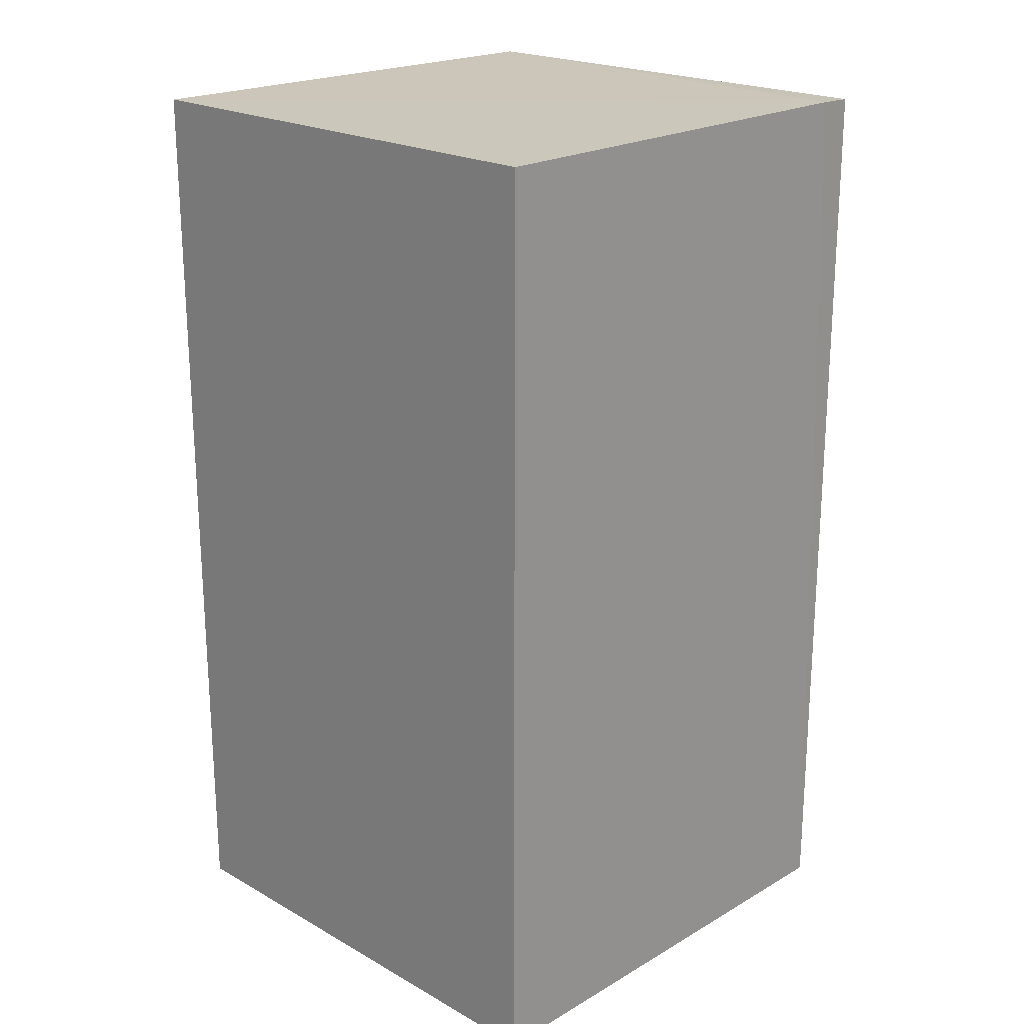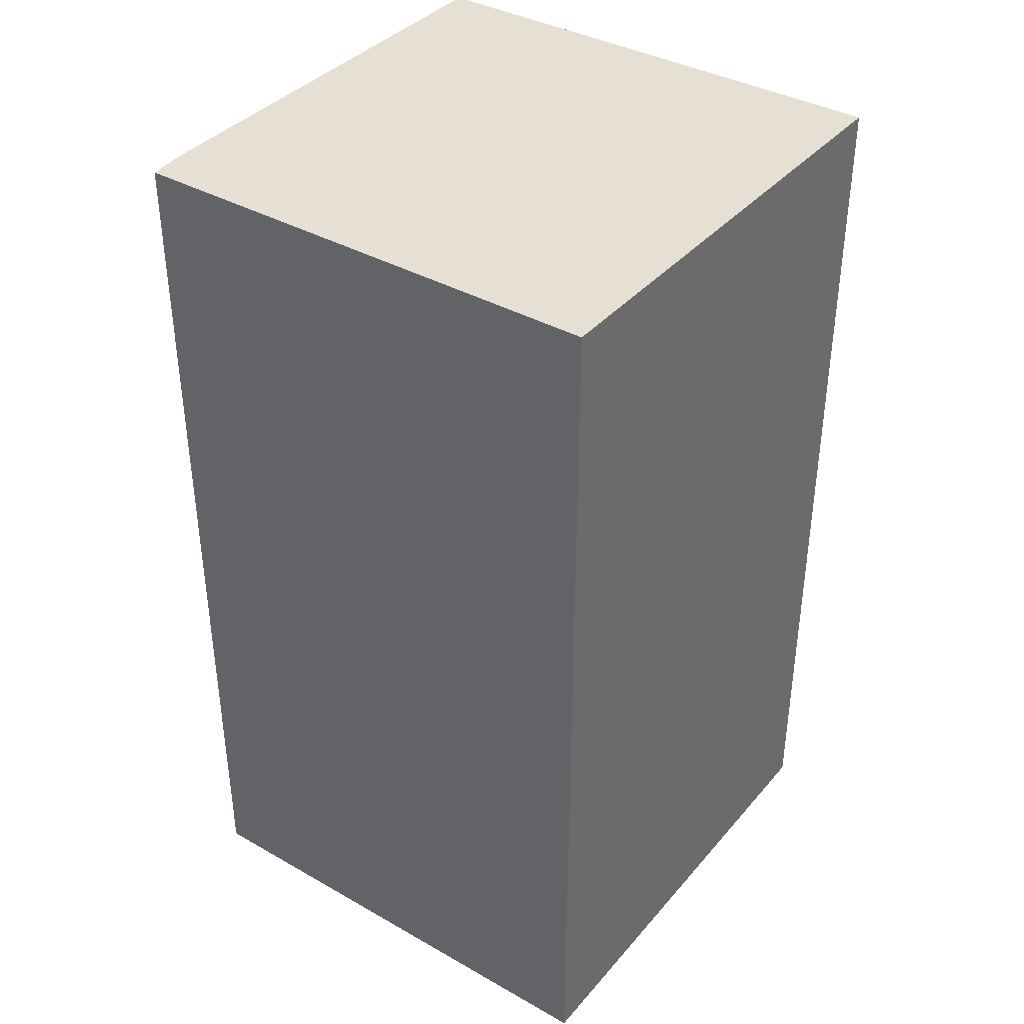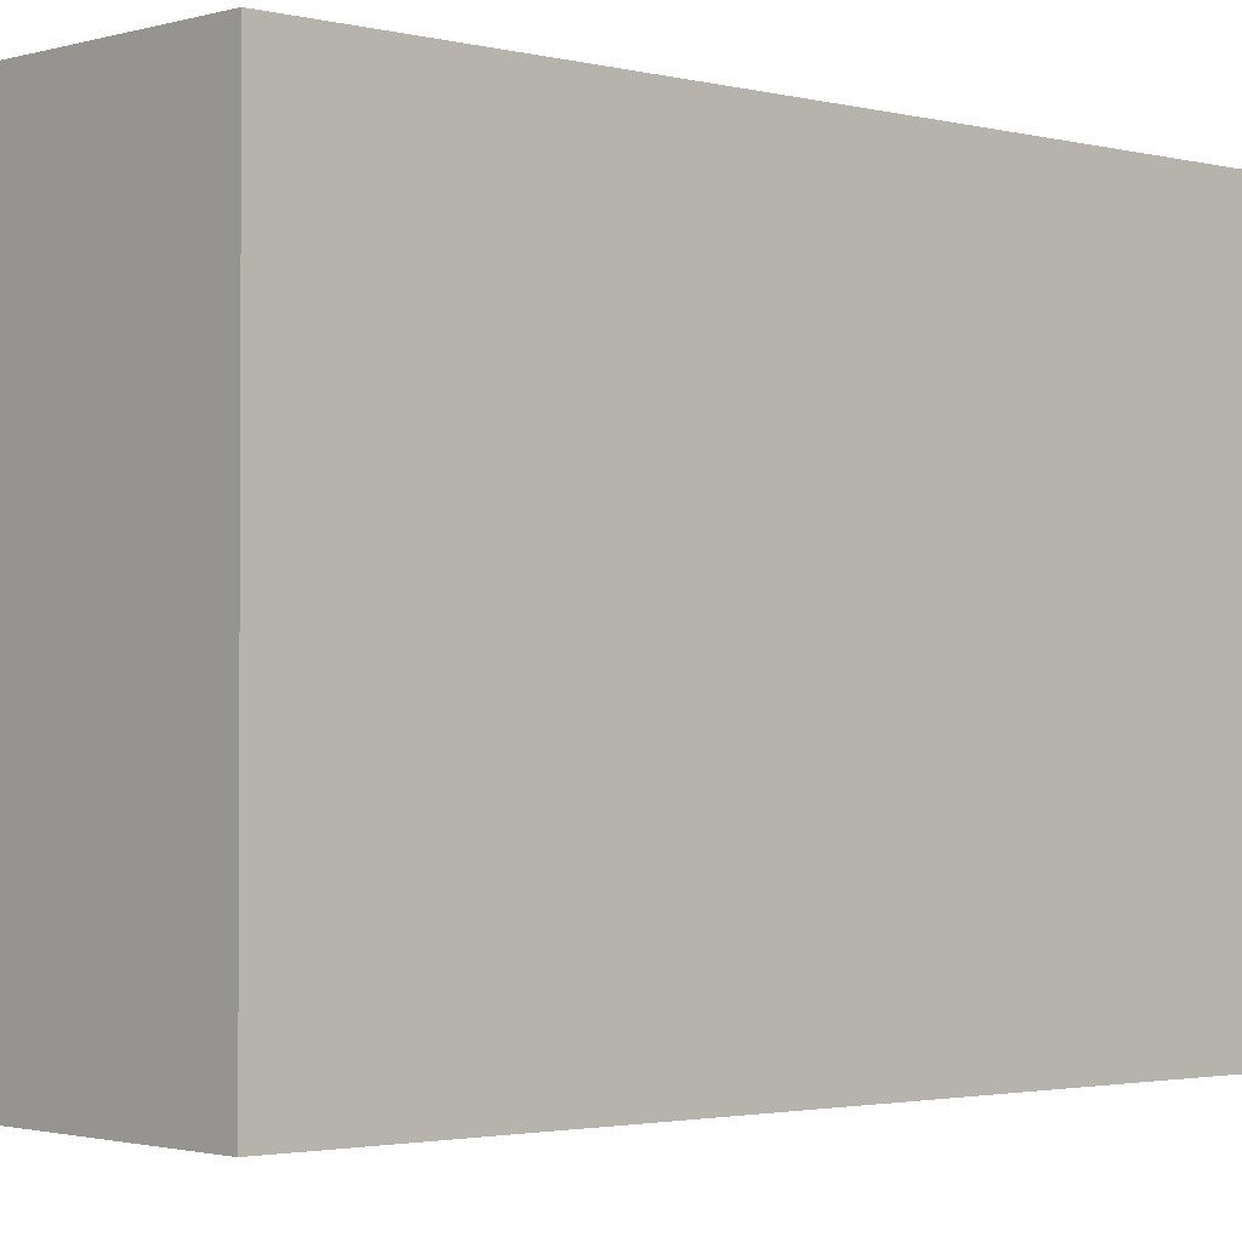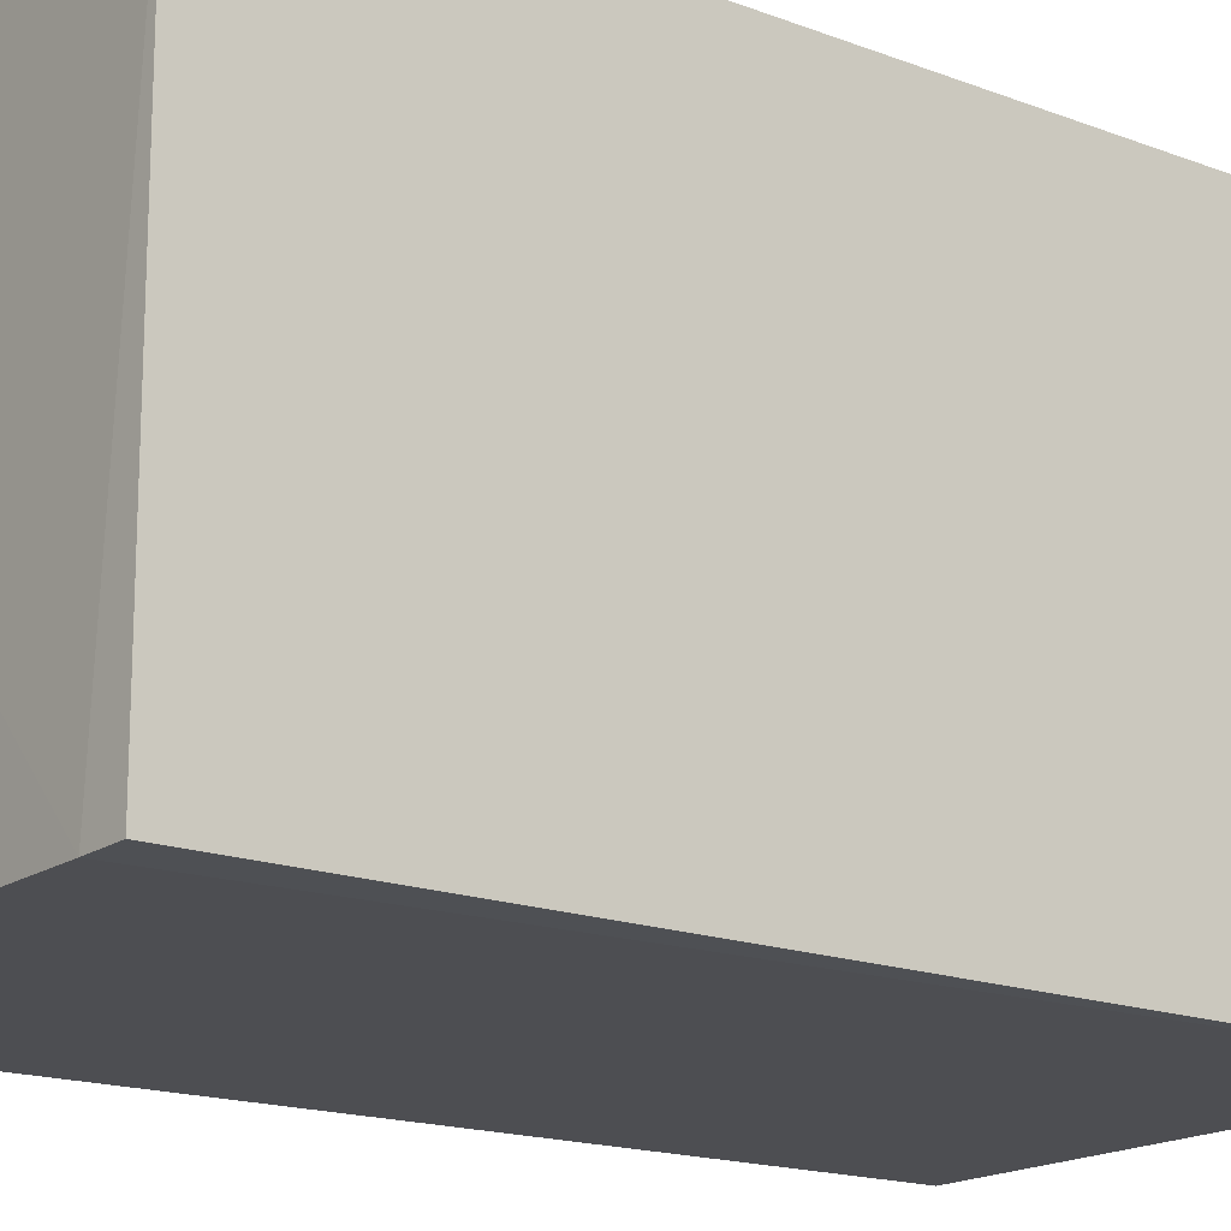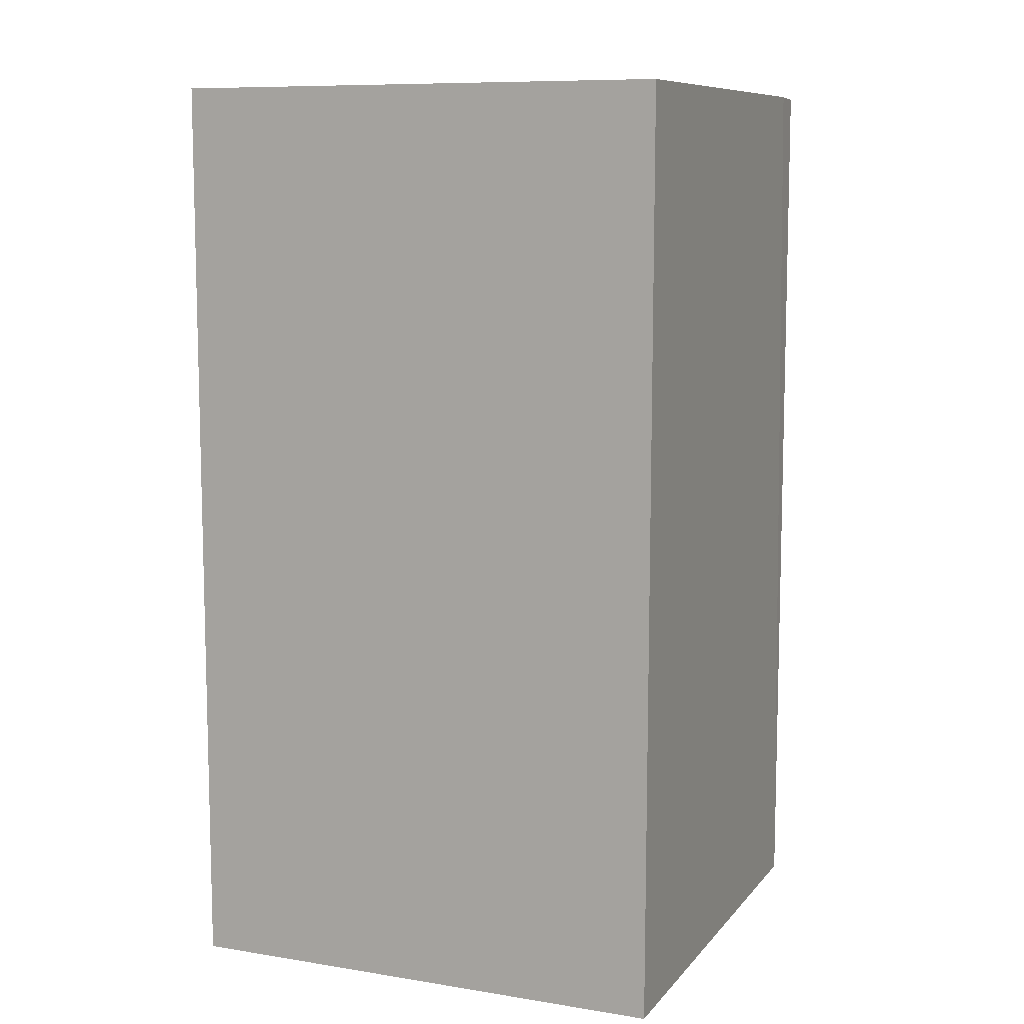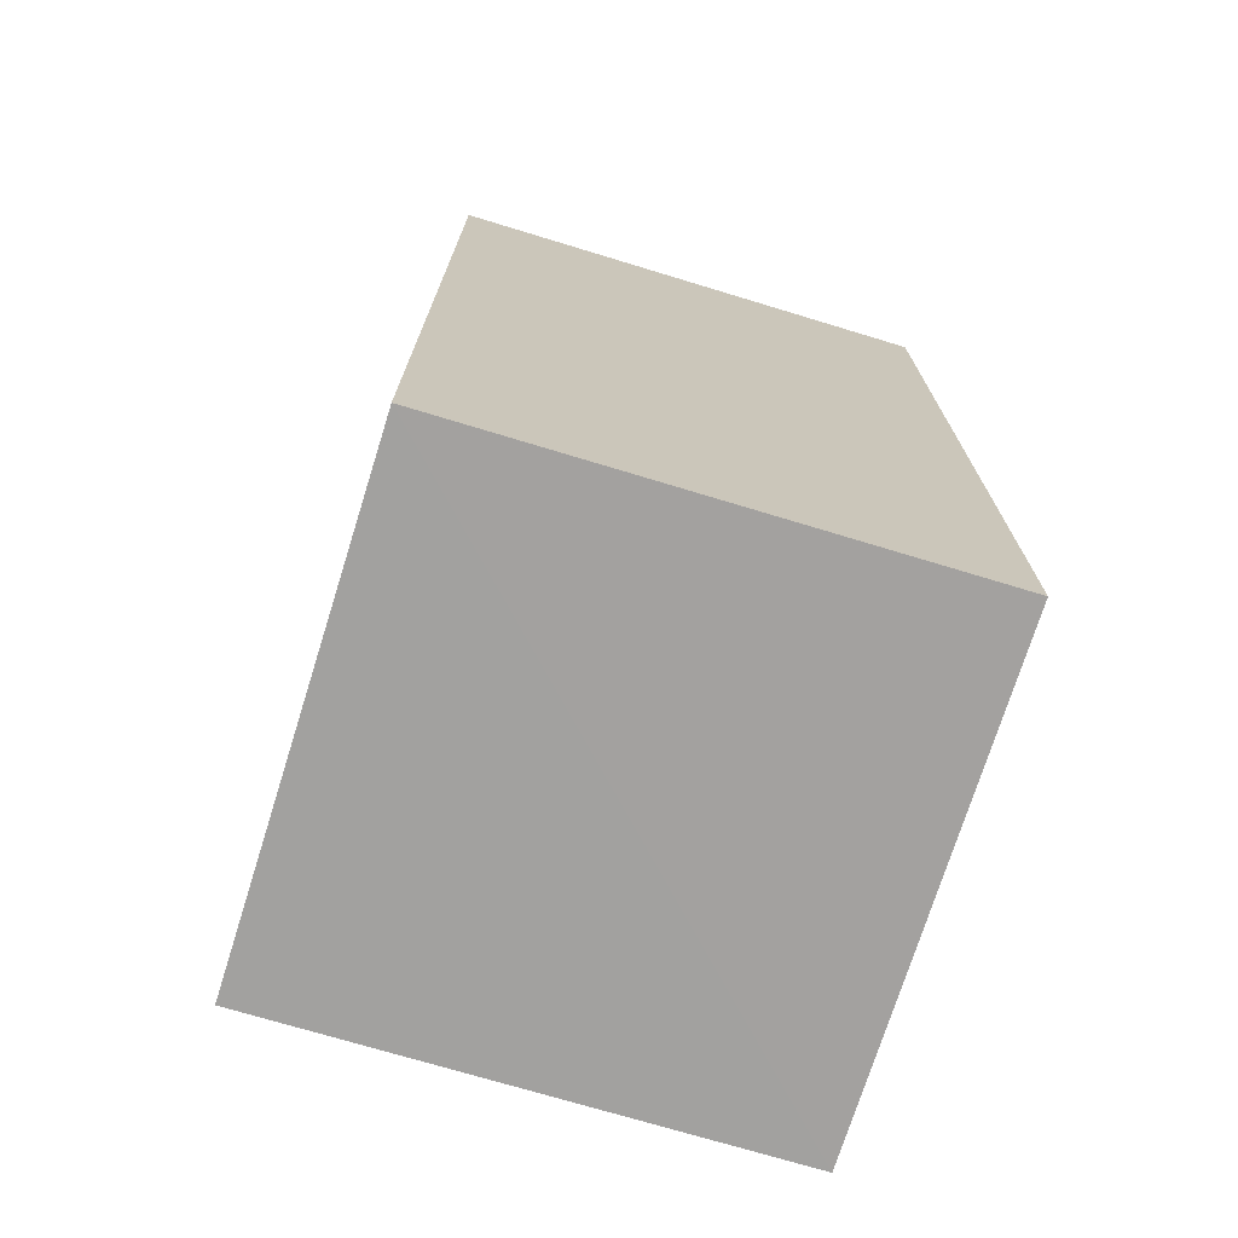
<metadata>
{"format":"obj","ext":"obj","renderer":"f3d","projection":"perspective","resolution":1024,"background":"white","views":[{"elev":21.0,"azim":-45.1,"up":"+Z"},{"elev":38.1,"azim":125.7,"up":"+Z"},{"elev":-2.0,"azim":-133.3,"up":"+Y"},{"elev":-16.7,"azim":52.1,"up":"+Y"},{"elev":9.2,"azim":-66.9,"up":"+Z"},{"elev":-72.3,"azim":73.1,"up":"+Z"}]}
</metadata>
<code>
v 0.0168 -0.01407 0.06612
v 0.0168 -0.02958 0.06612
v 0.0168 -0.02959 0.03722
v 0.001239 -0.01407 0.03722
v 0.001239 -0.01407 0.06612
v 0.0168 -0.01407 0.03722
v 0.01564 -0.02963 0.06616
v 0.001253 -0.0298 0.06609
v 0.001252 -0.02976 0.03723
f 1 2 3
f 5 1 4
f 6 1 3
f 6 3 4
f 6 4 1
f 7 2 1
f 7 1 5
f 7 3 2
f 8 7 5
f 8 3 7
f 9 4 3
f 9 3 8
f 9 8 5
f 9 5 4

</code>
